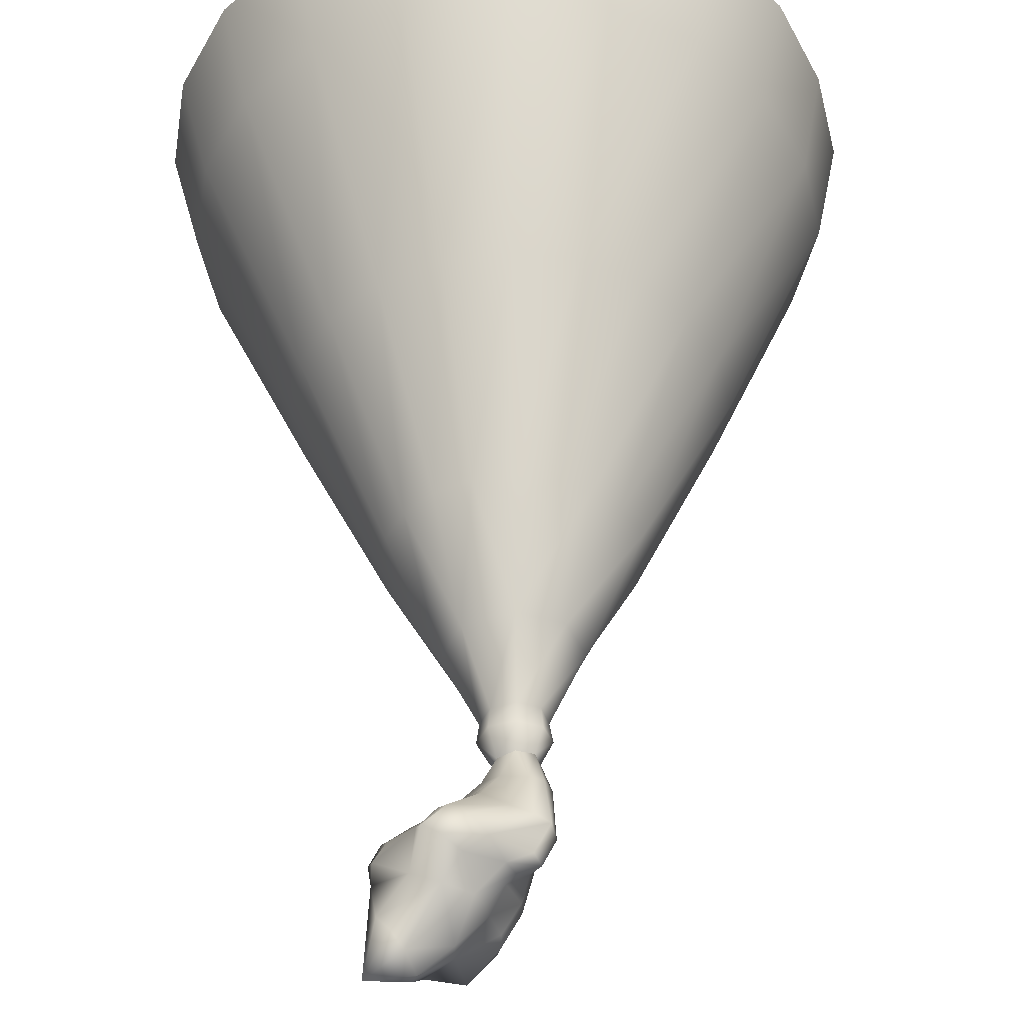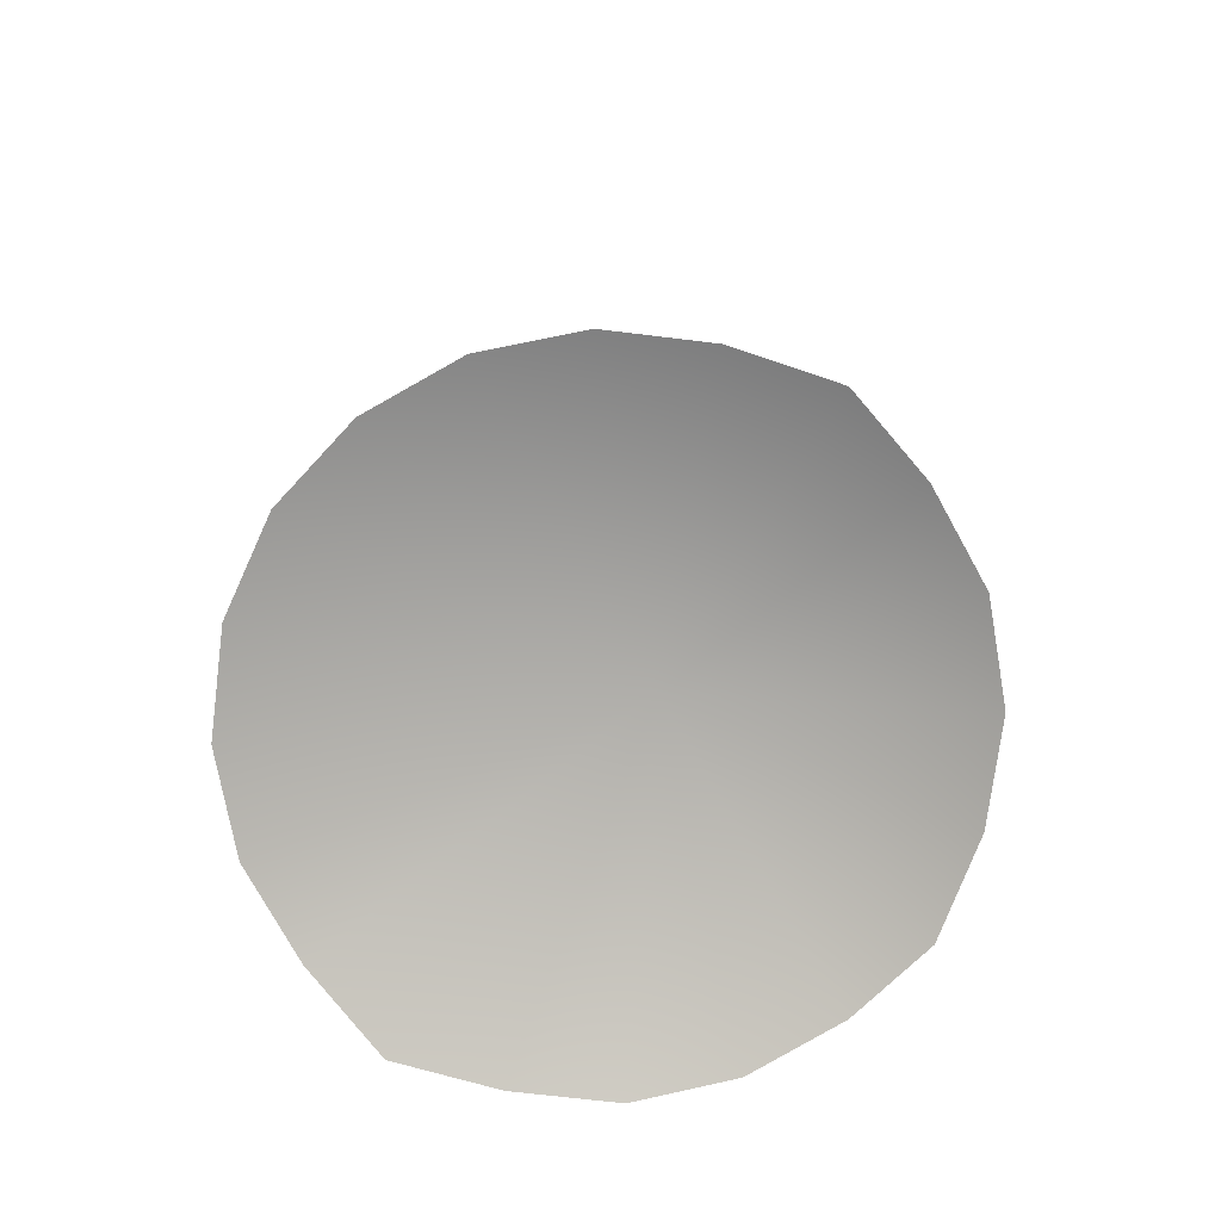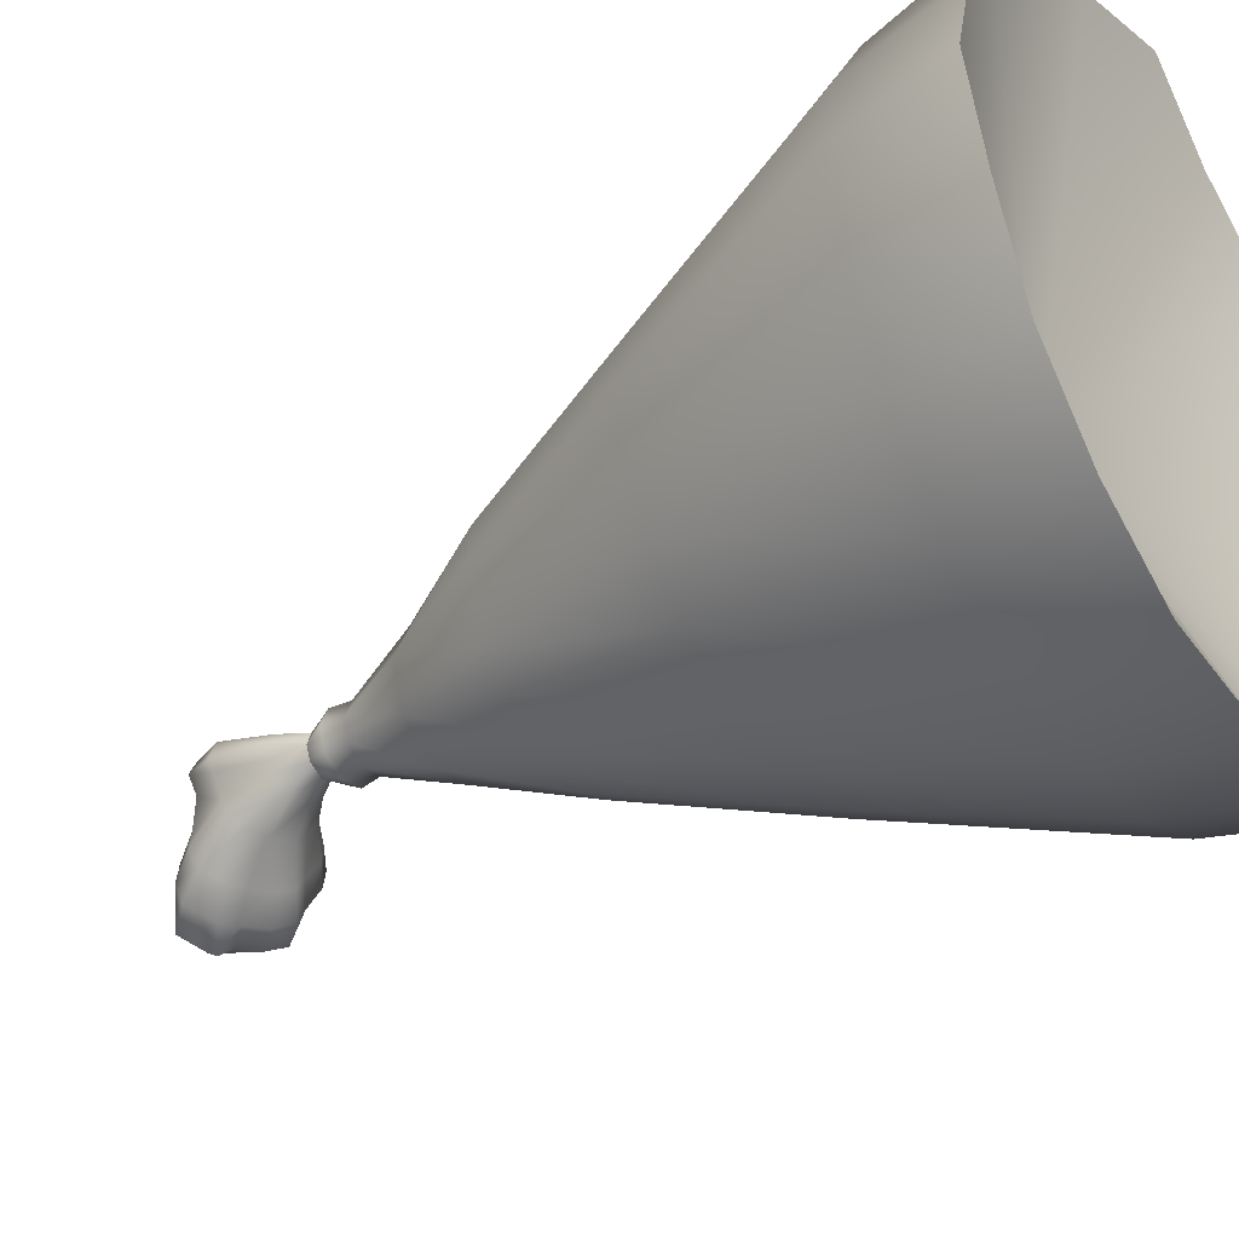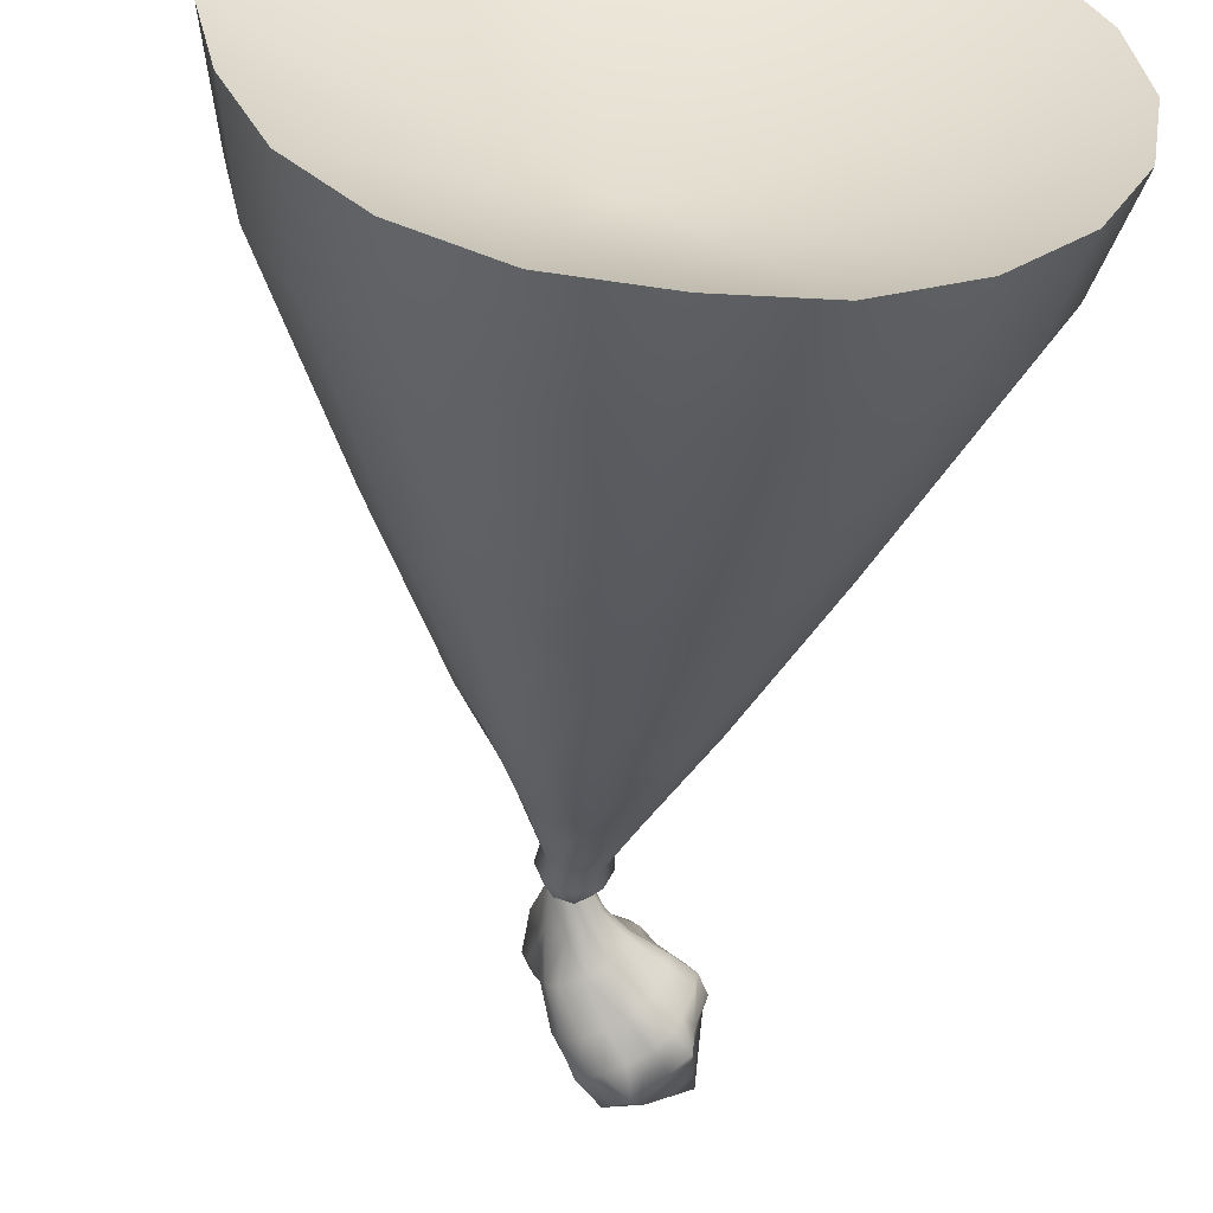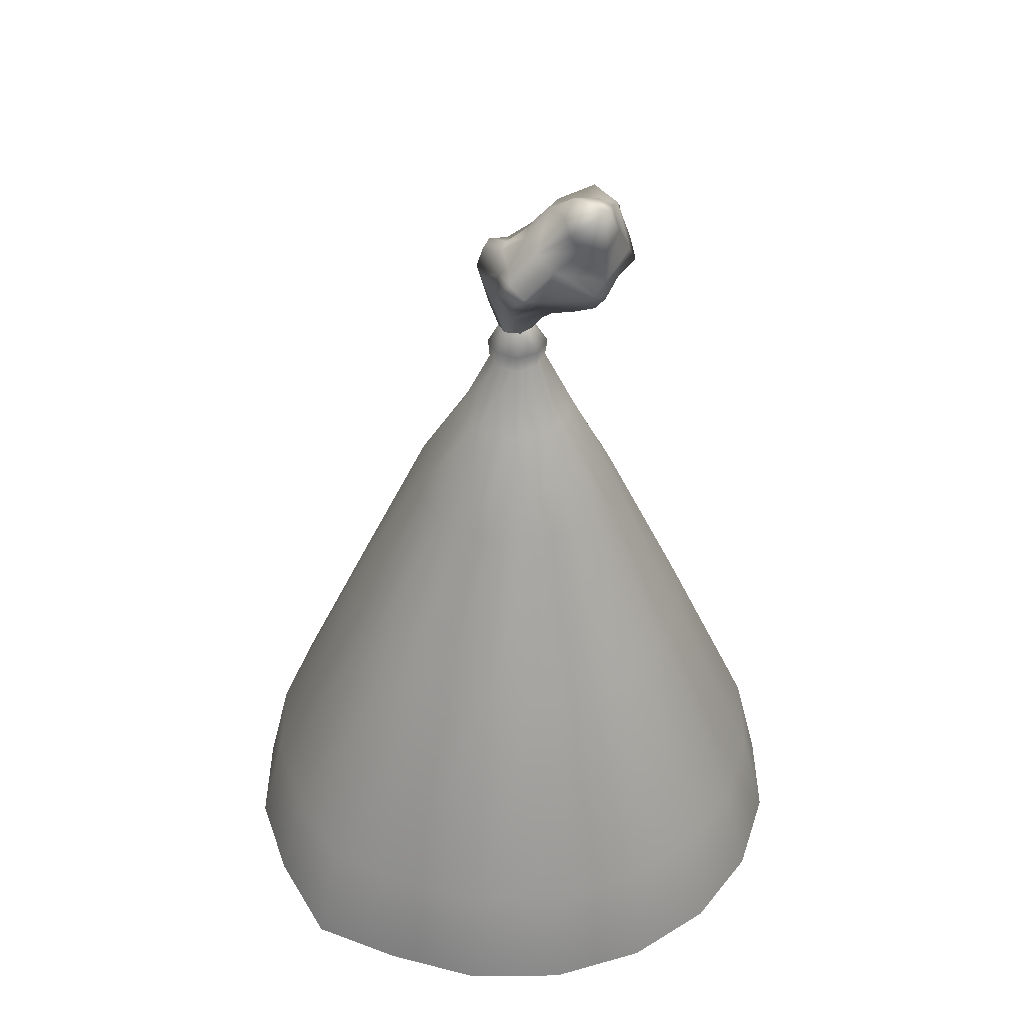
<metadata>
{"format":"obj","ext":"obj","renderer":"f3d","projection":"perspective","resolution":1024,"background":"white","views":[{"elev":49.1,"azim":179.1,"up":"+Z"},{"elev":-78.0,"azim":146.3,"up":"+Y"},{"elev":-42.7,"azim":-57.2,"up":"+Z"},{"elev":-54.2,"azim":-6.2,"up":"+Z"},{"elev":41.4,"azim":44.2,"up":"+Y"}]}
</metadata>
<code>
g fashion_partyHat_LD
v -0.101 -0.002387 -0.0325
v -0.1004 0.03652 0.001418
v -0.1085 -0.001808 0.001509
v -0.09395 0.0359 -0.0302
v -0.08646 -0.001678 -0.06315
v -0.06703 0.111 8.664e-05
v -0.0797 0.03554 -0.05797
v -0.06348 -0.00191 -0.08765
v -0.06303 0.1106 -0.0204
v -0.03794 0.1703 -0.0005493
v -0.05821 0.03575 -0.08026
v -0.03331 -0.001962 -0.1033
v -0.05338 0.1105 -0.03877
v -0.03602 0.1703 -0.01313
v -0.02011 0.2054 -0.001171
v -0.03049 0.03581 -0.09451
v -1.072e-09 -0.005721 -0.1126
v -0.03901 0.1107 -0.05372
v -0.03046 0.1703 -0.02372
v -6.973e-10 0.03329 -0.1023
v 0.03332 -0.001902 -0.1033
v -0.01468 0.2058 -0.01649
v -0.009097 0.2287 -0.002138
v -0.006922 0.2283 -0.00909
v 0.0002568 0.2062 -0.02291
v 7.995e-05 0.2287 -0.01237
v -0.02057 0.1109 -0.06342
v -0.02221 0.1704 -0.03229
v -0.01163 0.1705 -0.03793
v 0.03055 0.03586 -0.09454
v 0.06375 -0.001869 -0.08781
v -1.747e-05 0.111 -0.06699
v 0.0584 0.03586 -0.0804
v 0.0878 -0.001844 -0.06375
v -5.377e-05 0.1707 -0.04006
v 0.0207 0.111 -0.06372
v 0.08039 0.03584 -0.05835
v 0.1032 -0.001827 -0.03332
v 0.01193 0.1707 -0.03834
v 0.03939 0.111 -0.05421
v 0.09448 0.0358 -0.03049
v 0.1087 -0.001821 8.198e-11
v 0.02283 0.1708 -0.03296
v 0.05411 0.1109 -0.0393
v 0.09936 0.0358 -0.0003082
v 0.1032 -0.001827 0.03332
v 0.01575 0.2063 -0.01714
v 0.007679 0.2289 -0.009749
v 0.02141 0.2061 -0.001719
v 0.01045 0.2288 -0.002102
v 0.06341 0.1108 -0.0206
v 0.03146 0.1708 -0.0244
v 0.03699 0.1708 -0.01352
v 0.09434 0.03569 0.03044
v 0.0878 -0.001844 0.06375
v 0.06642 0.1107 -5.119e-05
v 0.08019 0.03566 0.0582
v 0.06375 -0.001869 0.08781
v 0.03886 0.1708 -0.001681
v 0.06283 0.1106 0.02037
v 0.0582 0.03562 0.08012
v 0.03332 -0.001902 0.1033
v 0.03688 0.1708 0.01032
v 0.05326 0.1104 0.03868
v 0.03042 0.03558 0.09417
v 1.072e-09 -0.005721 0.1126
v 0.03133 0.1707 0.02114
v 0.03856 0.1103 0.05307
v 7.767e-10 0.03329 0.1023
v -0.03331 -0.001962 0.1033
v 0.01521 0.2058 0.01362
v 0.007336 0.2286 0.005232
v 4.502e-05 0.2056 0.01911
v 4.36e-05 0.2284 0.007703
v 0.02017 0.1102 0.06222
v 0.02272 0.1707 0.02965
v 0.01187 0.1706 0.03505
v -0.03036 0.03555 0.09416
v -0.06348 -0.00191 0.08765
v -8.587e-05 0.1102 0.06536
v -0.05803 0.03553 0.08002
v -0.08646 -0.001678 0.06315
v -7.32e-05 0.1706 0.03683
v -0.02006 0.1101 0.06204
v -0.07954 0.03538 0.05785
v -0.101 -0.002387 0.0325
v -0.01166 0.1705 0.03477
v -0.03829 0.1101 0.05275
v -0.09384 0.03582 0.03016
v -0.1085 -0.001808 0.001509
v -0.1004 0.03652 0.001418
v -0.02227 0.1704 0.02918
v -0.05268 0.1101 0.03826
v -0.06254 0.1104 0.02021
v -0.06703 0.111 8.664e-05
v -0.01432 0.2054 0.0133
v -0.006766 0.2282 0.004795
v -0.03054 0.1703 0.02061
v -0.0378 0.1704 0.01068
v -0.03794 0.1703 -0.0005493
v -0.02011 0.2054 -0.001171
v -0.009097 0.2287 -0.002138
v -0.0004309 0.2825 -0.01028
v 0.00824 0.2912 -0.002958
v 0.003679 0.2817 -0.002254
v -0.002491 0.2804 8.256e-06
v 0.00505 0.2902 -0.01359
v 0.0176 0.2973 -0.01401
v -0.005327 0.2692 -0.008384
v -0.008243 0.2707 -0.0005635
v -0.0006242 0.2828 -0.01497
v -0.005458 0.2528 -0.006954
v -0.00638 0.2534 -0.002296
v -0.006414 0.242 -0.003105
v -0.004214 0.2423 -0.00703
v -0.003753 0.2674 -0.01358
v 0.000118 0.2517 -0.01045
v 0.001469 0.2428 -0.008455
v 0.005212 0.2915 -0.01823
v 0.001237 0.2803 -0.02131
v 0.005789 0.2498 -0.01018
v 0.006055 0.2429 -0.004566
v -0.0002369 0.2651 -0.01606
v 0.00615 0.262 -0.0157
v 0.007668 0.2754 -0.02443
v 0.006432 0.2894 -0.02547
v 0.01454 0.2977 -0.02666
v 0.02597 0.296 -0.02606
v 0.02873 0.306 -0.01119
v 0.01334 0.2829 -0.03005
v 0.01306 0.2733 -0.02286
v 0.0214 0.2889 -0.03287
v 0.01952 0.2802 -0.02787
v 0.0183 0.2692 -0.02246
v 0.02619 0.2868 -0.02823
v 0.02546 0.2753 -0.02723
v 0.0121 0.2582 -0.01429
v 0.03087 0.2826 -0.02814
v 0.02313 0.2659 -0.01971
v 0.009706 0.2485 -0.006138
v 0.03096 0.2711 -0.02366
v 0.01505 0.2572 -0.01024
v 0.01004 0.2494 -0.001003
v 0.005672 0.2429 0.001396
v 0.004917 0.2514 0.005095
v 0.0005436 0.2424 0.004353
v 0.0256 0.2653 -0.01463
v 0.01755 0.2557 -0.005957
v -0.003058 0.2527 0.006104
v -0.004785 0.242 0.002051
v 0.03681 0.2781 -0.02448
v 0.03327 0.2707 -0.01771
v 0.02882 0.2628 -0.008213
v 0.01741 0.2566 -0.001085
v 0.03721 0.2846 -0.02081
v 0.03735 0.2762 -0.01561
v 0.03995 0.2793 -0.005679
v 0.01583 0.2584 0.001583
v 0.03652 0.2683 -0.009638
v 0.02923 0.263 -0.002273
v 0.03399 0.3033 -0.01452
v 0.0417 0.3103 -0.003421
v 0.03935 0.2968 -0.01252
v 0.03732 0.2679 -0.003333
v 0.02742 0.2649 0.001572
v 0.04083 0.2737 -0.005227
v 0.03543 0.2698 0.001102
v 0.01326 0.2601 0.007421
v 0.022 0.2679 0.01072
v 0.03954 0.2753 -0.0006746
v 0.01012 0.2617 0.01171
v 0.02745 0.2748 0.01471
v 0.02924 0.2853 0.009085
v 0.002002 0.2661 0.01208
v 0.02175 0.2682 0.0143
v 0.01898 0.2701 0.01871
v 0.02576 0.2776 0.02052
v 0.01317 0.2743 0.02043
v 0.008111 0.2772 0.01479
v 0.02047 0.2818 0.02189
v 0.02062 0.2884 0.009366
v 0.03806 0.2953 0.003561
v -0.003784 0.2684 0.01175
v -0.007172 0.2528 0.004764
v -0.008628 0.2699 0.009192
v -0.009406 0.2533 0.000107
v -0.006414 0.242 -0.003105
v -0.00638 0.2534 -0.002296
v -0.01005 0.2711 0.002744
v -0.008243 0.2707 -0.0005635
v -0.003657 0.2805 0.0108
v -0.005893 0.281 0.005278
v -0.002491 0.2804 8.256e-06
v 0.003741 0.2819 0.008596
v 0.00114 0.2823 0.003928
v 0.003679 0.2817 -0.002254
v 0.01505 0.2841 0.01726
v 0.01212 0.2899 0.00567
v 0.009187 0.291 0.001182
v 0.00824 0.2912 -0.002958
v 0.01737 0.3016 -0.0008366
v 0.0176 0.2973 -0.01401
v 0.02741 0.3094 -0.002657
v 0.03037 0.3065 0.005729
v 0.03428 0.3012 0.007291
v 0.04072 0.293 -0.004683
v 0.0878 -0.001844 -0.06375
v -0.0101 0.03265 -0.008837
v 0.1032 -0.001827 -0.03332
v 0.06375 -0.001869 -0.08781
v 0.1087 -0.001821 8.198e-11
v 0.03332 -0.001902 -0.1033
v 0.1032 -0.001827 0.03332
v -1.072e-09 -0.005721 -0.1126
v 0.0878 -0.001844 0.06375
v -0.03331 -0.001962 -0.1033
v 0.06375 -0.001869 0.08781
v -0.06348 -0.00191 -0.08765
v 0.03332 -0.001902 0.1033
v -0.08646 -0.001678 -0.06315
v 1.072e-09 -0.005721 0.1126
v -0.101 -0.002387 -0.0325
v -0.03331 -0.001962 0.1033
v -0.1085 -0.001808 0.001509
v -0.06348 -0.00191 0.08765
v -0.101 -0.002387 0.0325
v -0.08646 -0.001678 0.06315
v 0.01136 0.2352 -0.002112
v 0.006055 0.2429 -0.004566
v 0.008282 0.2352 -0.01035
v 0.001469 0.2428 -0.008455
v 0.005672 0.2429 0.001396
v 7.41e-05 0.2352 -0.01319
v -0.004214 0.2423 -0.00703
v -0.007533 0.2352 -0.009805
v -0.006414 0.242 -0.003105
v -0.01012 0.2351 -0.002179
v -0.004785 0.242 0.002051
v -0.00723 0.2352 0.005163
v 0.0005436 0.2424 0.004353
v 0.0001106 0.2352 0.008266
v 0.007943 0.2352 0.005729
v 0.01045 0.2288 -0.002102
v 0.007679 0.2289 -0.009749
v 0.007336 0.2286 0.005232
v 7.995e-05 0.2287 -0.01237
v 4.36e-05 0.2284 0.007703
v -0.006922 0.2283 -0.00909
v -0.006766 0.2282 0.004795
v -0.009097 0.2287 -0.002138
g fashion_partyHat_LD_0
f 3 2 1
f 2 4 1
f 1 4 5
f 2 6 4
f 4 7 5
f 5 7 8
f 6 9 4
f 4 9 7
f 6 10 9
f 7 11 8
f 8 11 12
f 9 13 7
f 7 13 11
f 10 14 9
f 9 14 13
f 10 15 14
f 11 16 12
f 12 16 17
f 13 18 11
f 11 18 16
f 14 19 13
f 14 15 19
f 13 19 18
f 16 20 17
f 17 20 21
f 15 22 19
f 15 23 22
f 23 24 22
f 22 24 25
f 24 26 25
f 18 27 16
f 16 27 20
f 19 28 18
f 19 22 28
f 18 28 27
f 28 22 29
f 28 29 27
f 22 25 29
f 20 30 21
f 21 30 31
f 27 32 20
f 27 29 32
f 20 32 30
f 30 33 31
f 31 33 34
f 29 35 32
f 29 25 35
f 32 36 30
f 32 35 36
f 30 36 33
f 33 37 34
f 34 37 38
f 35 39 36
f 35 25 39
f 36 40 33
f 36 39 40
f 33 40 37
f 37 41 38
f 38 41 42
f 39 25 43
f 39 43 40
f 40 44 37
f 37 44 41
f 40 43 44
f 41 45 42
f 42 45 46
f 25 47 43
f 25 26 47
f 26 48 47
f 47 48 49
f 48 50 49
f 44 51 41
f 41 51 45
f 43 52 44
f 43 47 52
f 44 52 51
f 52 47 53
f 52 53 51
f 47 49 53
f 45 54 46
f 46 54 55
f 51 56 45
f 51 53 56
f 45 56 54
f 54 57 55
f 55 57 58
f 53 59 56
f 53 49 59
f 56 60 54
f 56 59 60
f 54 60 57
f 57 61 58
f 58 61 62
f 59 63 60
f 59 49 63
f 60 64 57
f 60 63 64
f 57 64 61
f 61 65 62
f 62 65 66
f 63 49 67
f 63 67 64
f 64 68 61
f 61 68 65
f 64 67 68
f 65 69 66
f 66 69 70
f 49 71 67
f 49 50 71
f 50 72 71
f 71 72 73
f 72 74 73
f 68 75 65
f 65 75 69
f 67 76 68
f 67 71 76
f 68 76 75
f 76 71 77
f 76 77 75
f 71 73 77
f 69 78 70
f 70 78 79
f 75 80 69
f 75 77 80
f 69 80 78
f 78 81 79
f 79 81 82
f 77 83 80
f 77 73 83
f 80 84 78
f 80 83 84
f 78 84 81
f 81 85 82
f 82 85 86
f 83 87 84
f 83 73 87
f 84 88 81
f 84 87 88
f 81 88 85
f 85 89 86
f 86 89 90
f 89 91 90
f 87 73 92
f 87 92 88
f 88 93 85
f 85 93 89
f 88 92 93
f 89 94 91
f 93 94 89
f 94 95 91
f 73 96 92
f 73 74 96
f 74 97 96
f 92 98 93
f 93 98 94
f 92 96 98
f 94 99 95
f 98 99 94
f 98 96 99
f 99 100 95
f 99 101 100
f 96 101 99
f 96 97 101
f 97 102 101
f 105 104 103
f 106 105 103
f 104 107 103
f 104 108 107
f 106 103 109
f 110 106 109
f 103 107 111
f 103 111 109
f 110 109 112
f 113 110 112
f 113 112 114
f 114 112 115
f 109 116 112
f 109 111 116
f 112 117 115
f 112 116 117
f 115 117 118
f 107 119 111
f 107 108 119
f 111 120 116
f 111 119 120
f 117 121 118
f 118 121 122
f 116 123 117
f 116 120 123
f 123 124 117
f 117 124 121
f 120 125 123
f 123 125 124
f 119 126 120
f 120 126 125
f 119 108 127
f 119 127 126
f 108 128 127
f 108 129 128
f 126 130 125
f 126 127 130
f 125 131 124
f 125 130 131
f 127 132 130
f 127 128 132
f 130 133 131
f 130 132 133
f 131 134 124
f 131 133 134
f 132 135 133
f 132 128 135
f 133 135 136
f 133 136 134
f 124 134 137
f 124 137 121
f 135 128 138
f 135 138 136
f 134 136 139
f 134 139 137
f 121 137 140
f 121 140 122
f 136 138 141
f 136 141 139
f 137 139 142
f 137 142 140
f 140 143 122
f 122 143 144
f 143 145 144
f 144 145 146
f 139 147 142
f 139 141 147
f 142 148 140
f 140 148 143
f 142 147 148
f 145 149 146
f 146 149 150
f 138 151 141
f 141 152 147
f 141 151 152
f 147 153 148
f 147 152 153
f 148 154 143
f 148 153 154
f 138 155 151
f 128 155 138
f 151 156 152
f 151 155 156
f 156 155 157
f 154 158 143
f 143 158 145
f 152 159 153
f 152 156 159
f 153 160 154
f 153 159 160
f 154 160 158
f 128 161 155
f 129 161 128
f 129 162 161
f 161 163 155
f 155 163 157
f 161 162 163
f 159 156 164
f 159 164 160
f 160 165 158
f 160 164 165
f 156 166 164
f 156 157 166
f 164 166 167
f 164 167 165
f 158 165 168
f 158 168 145
f 165 169 168
f 165 167 169
f 166 170 167
f 166 157 170
f 168 171 145
f 168 169 171
f 167 172 169
f 167 170 172
f 170 157 173
f 170 173 172
f 171 174 145
f 145 174 149
f 169 175 171
f 169 172 175
f 175 176 171
f 175 172 176
f 171 176 174
f 172 177 176
f 172 173 177
f 176 177 178
f 176 178 174
f 178 179 174
f 177 180 178
f 177 173 180
f 178 180 179
f 173 181 180
f 157 182 173
f 173 182 181
f 174 183 149
f 174 179 183
f 149 183 184
f 149 184 150
f 183 185 184
f 183 179 185
f 184 186 150
f 184 185 186
f 150 186 187
f 186 188 187
f 186 189 188
f 185 189 186
f 189 190 188
f 185 191 189
f 179 191 185
f 189 192 190
f 191 192 189
f 192 193 190
f 179 194 191
f 191 194 192
f 192 195 193
f 194 195 192
f 195 196 193
f 179 197 194
f 180 197 179
f 180 181 197
f 197 198 194
f 194 198 195
f 197 181 198
f 195 199 196
f 198 199 195
f 199 200 196
f 198 201 199
f 199 201 200
f 181 201 198
f 200 201 202
f 201 203 202
f 203 129 202
f 203 162 129
f 204 203 201
f 181 204 201
f 204 162 203
f 205 204 181
f 205 162 204
f 182 205 181
f 182 162 205
f 206 162 182
f 157 206 182
f 163 162 206
f 163 206 157
f 209 208 207
f 207 208 210
f 211 208 209
f 210 208 212
f 213 208 211
f 212 208 214
f 215 208 213
f 214 208 216
f 217 208 215
f 216 208 218
f 219 208 217
f 218 208 220
f 221 208 219
f 220 208 222
f 223 208 221
f 222 208 224
f 225 208 223
f 224 208 226
f 227 208 225
f 226 208 227
f 230 229 228
f 231 229 230
f 229 232 228
f 233 231 230
f 234 231 233
f 235 234 233
f 236 234 235
f 237 236 235
f 238 236 237
f 239 238 237
f 240 238 239
f 232 240 241
f 241 240 239
f 228 232 242
f 242 232 241
f 230 228 243
f 244 230 243
f 233 230 244
f 243 228 245
f 228 242 245
f 246 233 244
f 235 233 246
f 245 242 247
f 242 241 247
f 248 235 246
f 247 241 249
f 241 239 249
f 237 235 248
f 249 239 250
f 250 237 248
f 239 237 250

</code>
